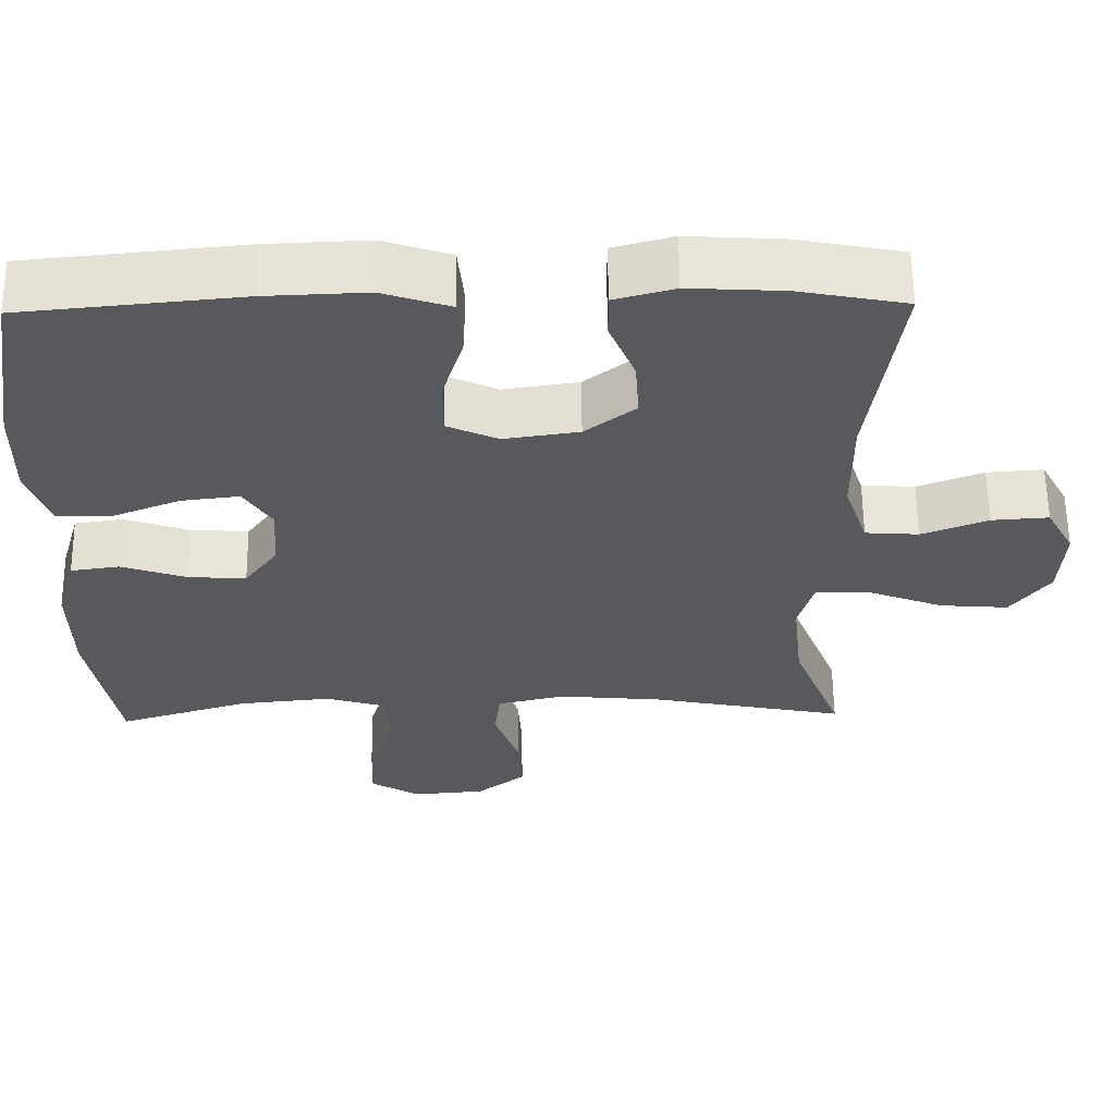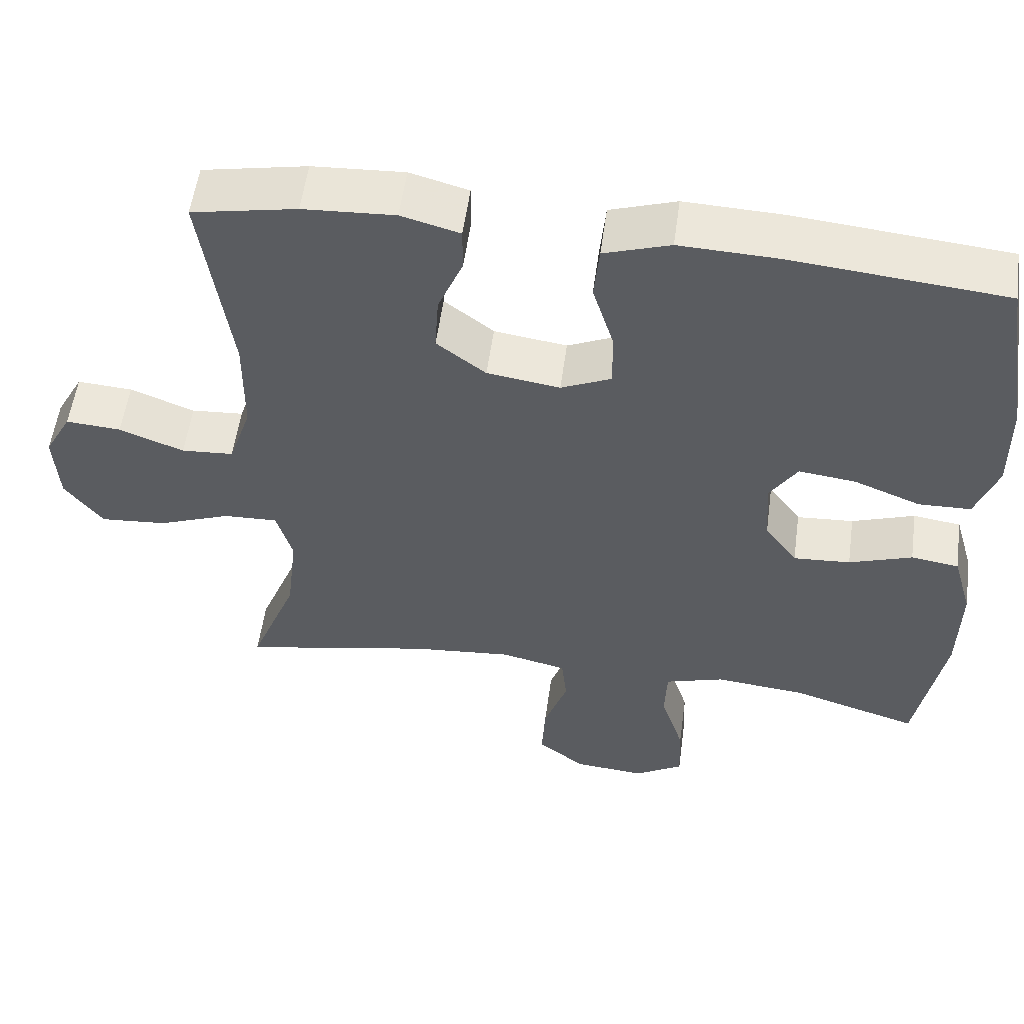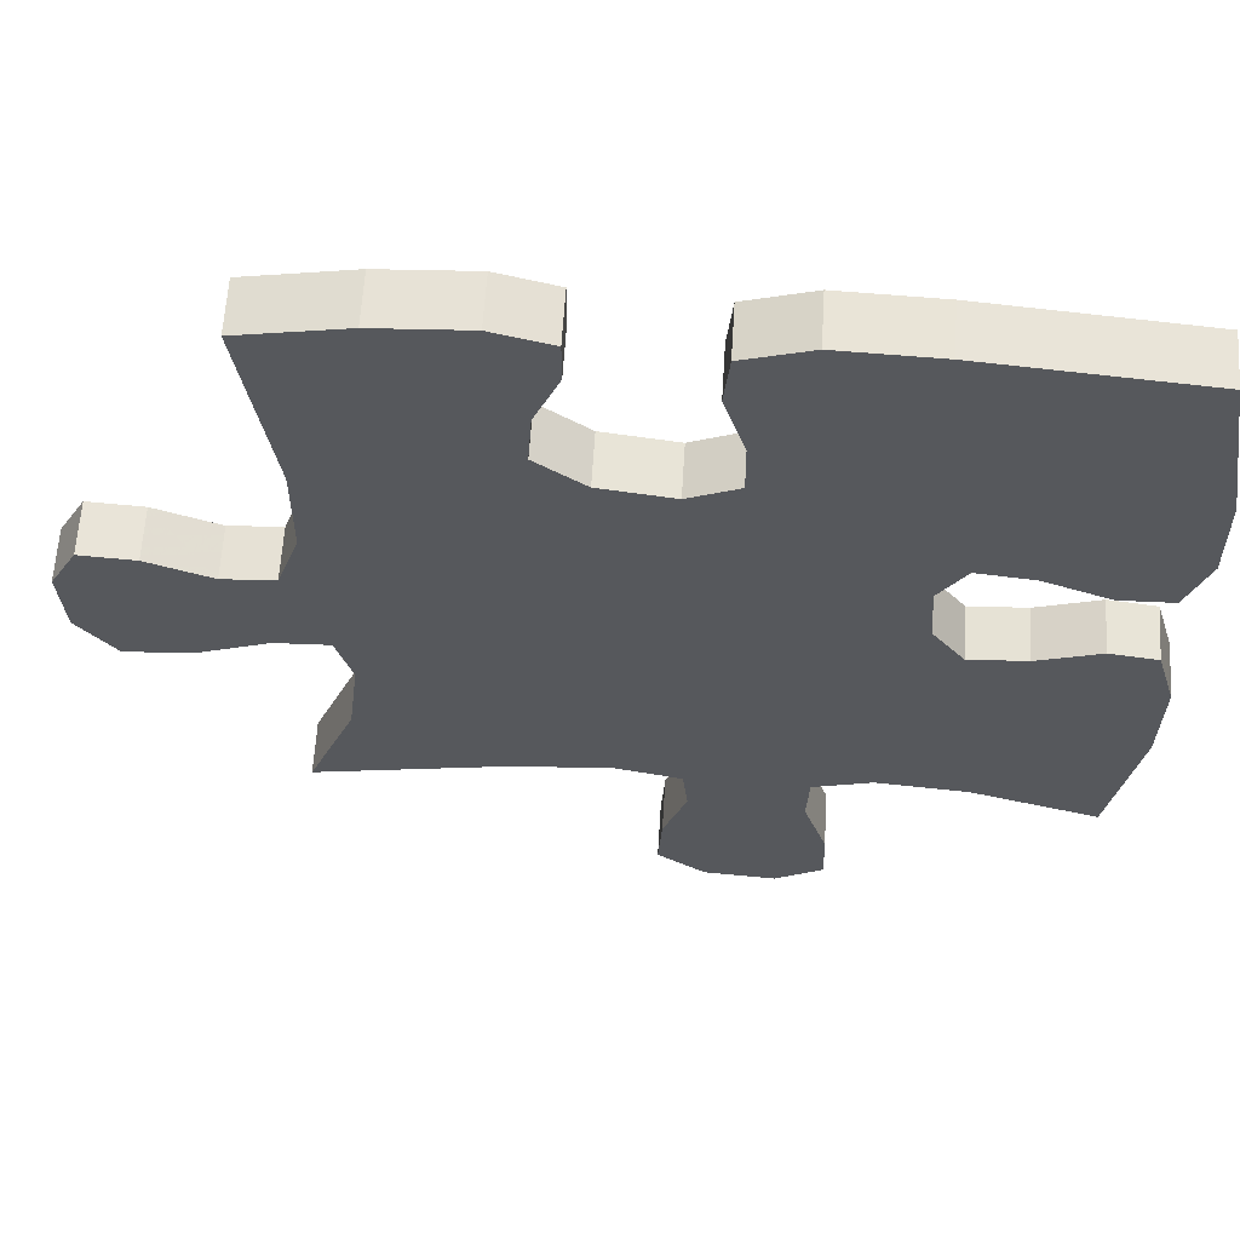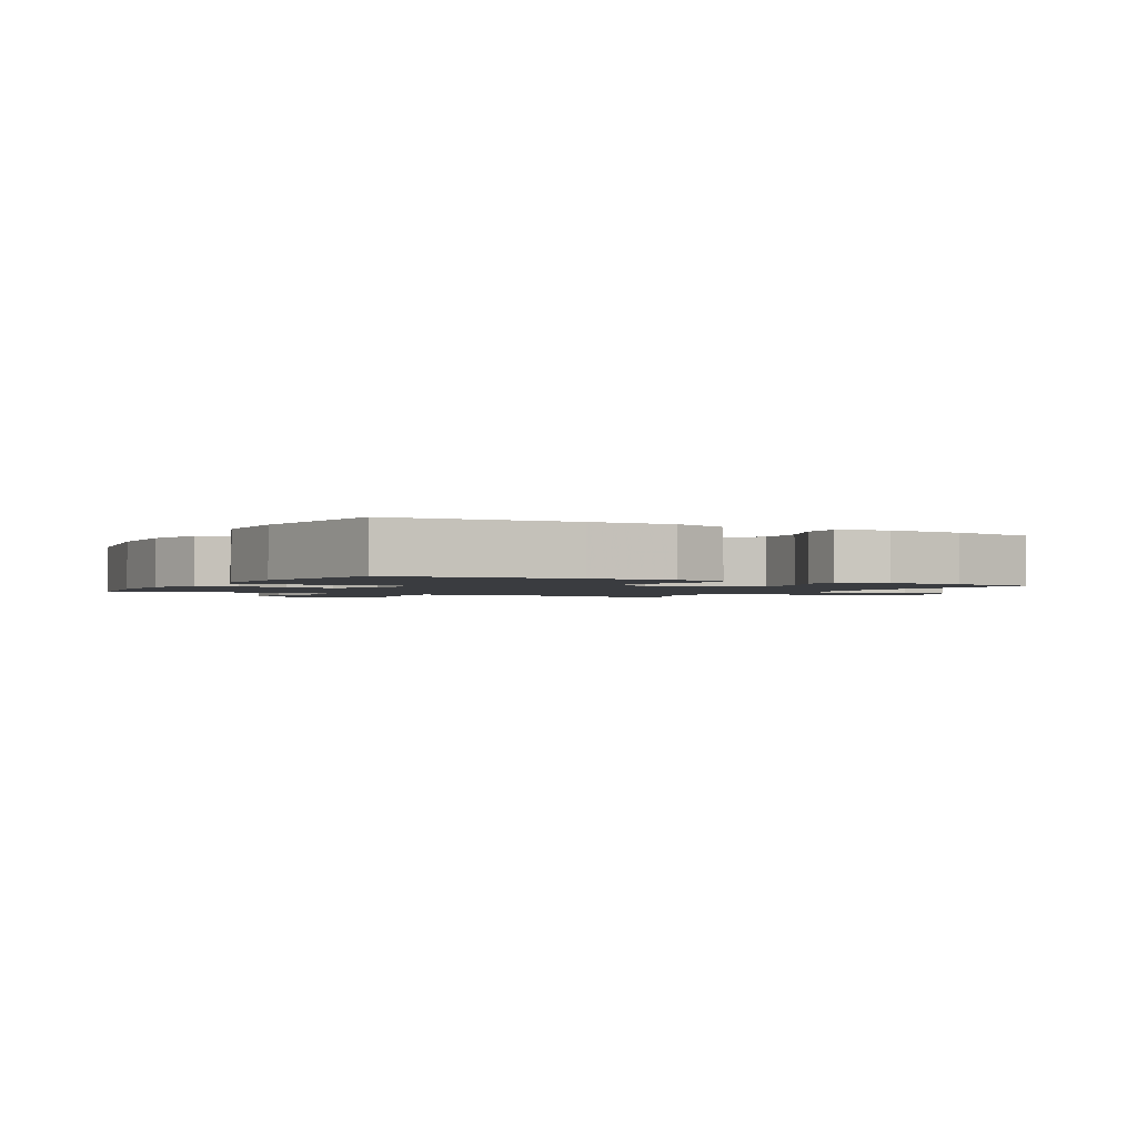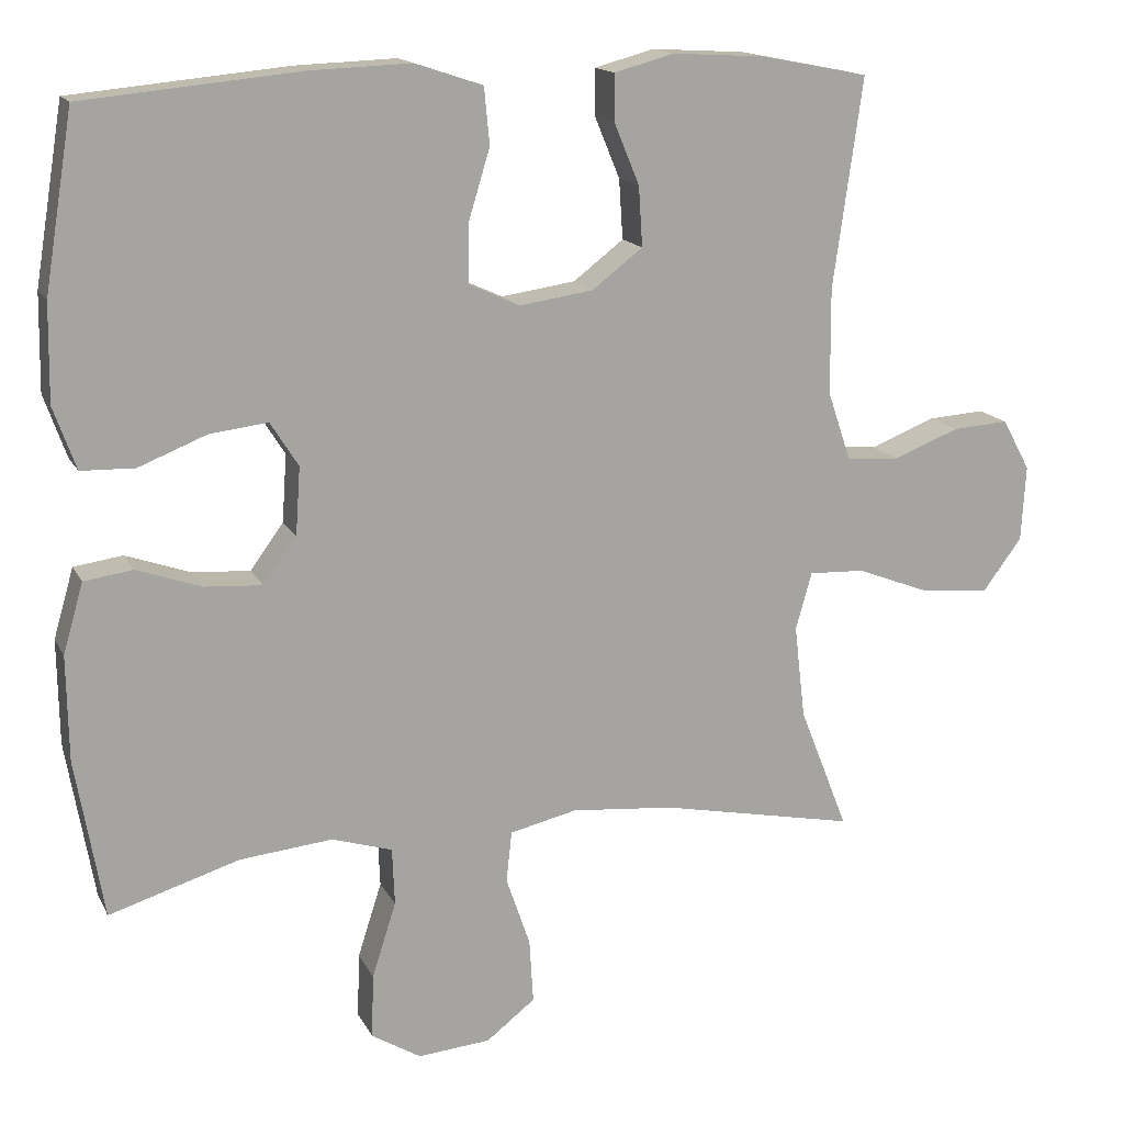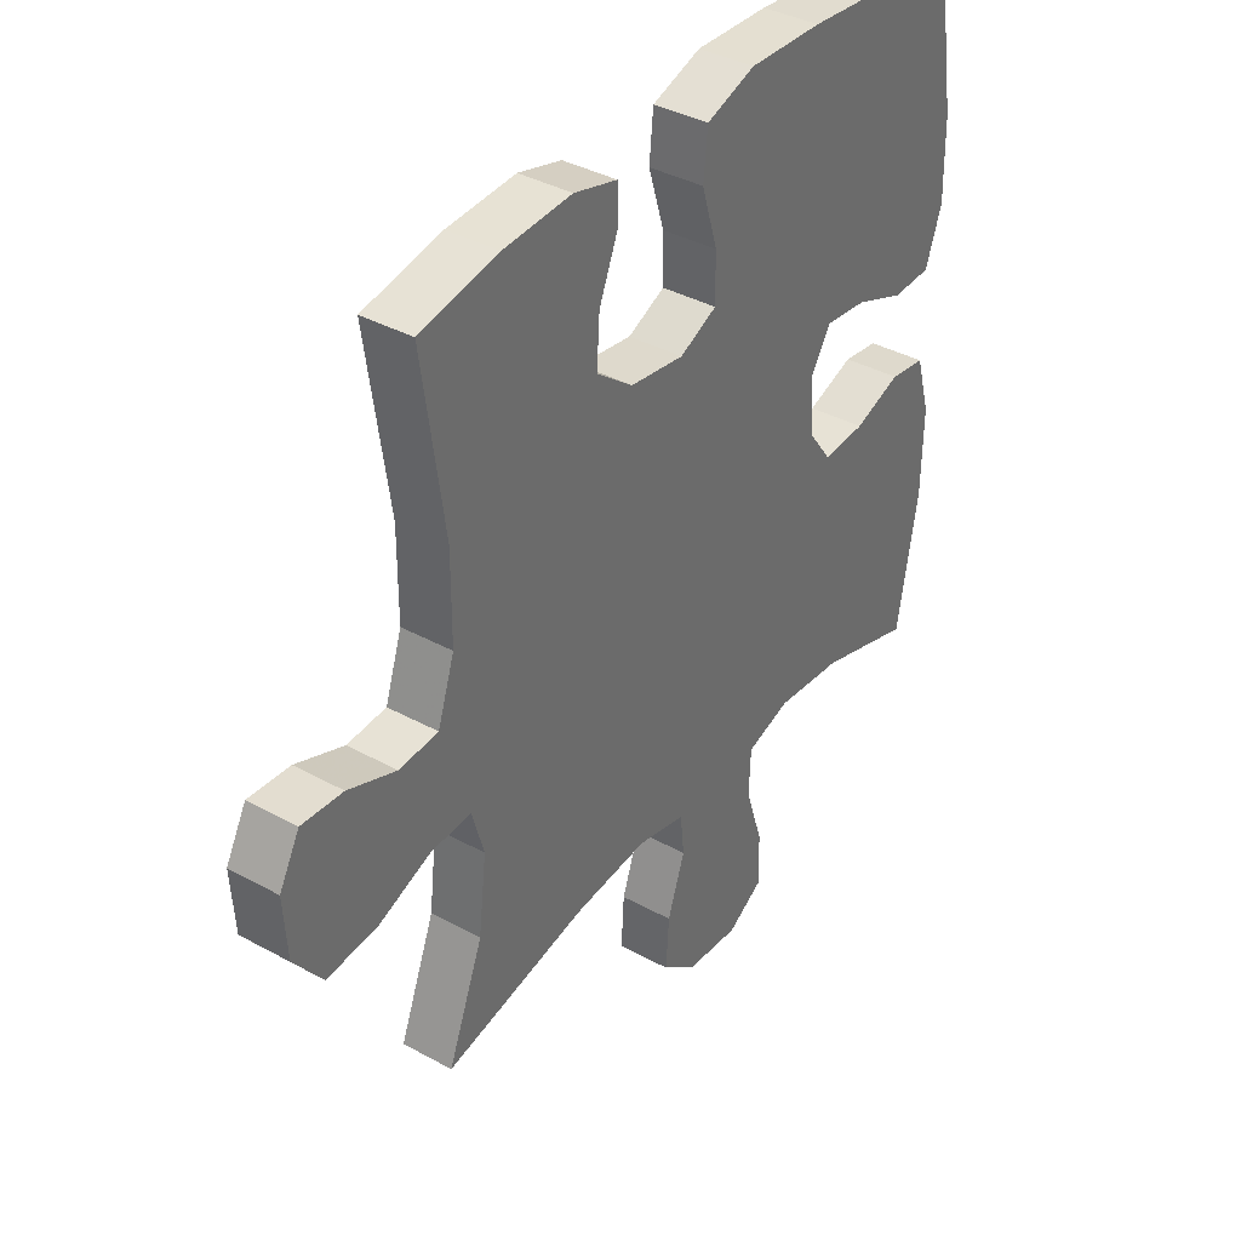
<metadata>
{"format":"obj","ext":"obj","renderer":"f3d","projection":"perspective","resolution":1024,"background":"white","views":[{"elev":60.1,"azim":-0.7,"up":"+Z"},{"elev":55.1,"azim":-172.2,"up":"+Z"},{"elev":61.7,"azim":-176.4,"up":"+Z"},{"elev":-1.8,"azim":-29.0,"up":"+Y"},{"elev":15.3,"azim":-19.2,"up":"+Z"},{"elev":38.1,"azim":124.9,"up":"+Z"}]}
</metadata>
<code>
v 0.5 0.07 0.5
v 0.462 0.07 0.23
v 0.463 0.07 0.094
v 0.493 0.07 0.005
v 0.562 0.07 0
v 0.647 0.07 0.033
v 0.72 0.07 0.038
v 0.756 0.07 -0.028
v 0.75 0.07 -0.126
v 0.7 0.07 -0.193
v 0.612 0.07 -0.186
v 0.516 0.07 -0.149
v 0.444 0.07 -0.146
v 0.423 0.07 -0.22
v 0.437 0.07 -0.34
v 0.5 0.07 -0.5
v 0.246 0.07 -0.449
v 0.114 0.07 -0.437
v 0.027 0.07 -0.457
v 0.02 0.07 -0.523
v 0.051 0.07 -0.613
v 0.056 0.07 -0.696
v -0.007 0.07 -0.745
v -0.101 0.07 -0.753
v -0.165 0.07 -0.714
v -0.162 0.07 -0.631
v -0.131 0.07 -0.534
v -0.134 0.07 -0.46
v -0.212 0.07 -0.436
v -0.332 0.07 -0.448
v -0.5 0.07 -0.5
v -0.536 0.07 -0.294
v -0.538 0.07 -0.159
v -0.512 0.07 -0.069
v -0.449 0.07 -0.06
v -0.366 0.07 -0.089
v -0.291 0.07 -0.094
v -0.248 0.07 -0.035
v -0.242 0.07 0.052
v -0.278 0.07 0.109
v -0.353 0.07 0.1
v -0.441 0.07 0.065
v -0.51 0.07 0.067
v -0.539 0.07 0.148
v -0.537 0.07 0.273
v -0.5 0.07 0.5
v -0.22 0.07 0.527
v -0.09 0.07 0.532
v -0.003 0.07 0.503
v 0.004 0.07 0.43
v -0.024 0.07 0.338
v -0.025 0.07 0.263
v 0.041 0.07 0.233
v 0.137 0.07 0.247
v 0.202 0.07 0.297
v 0.197 0.07 0.374
v 0.164 0.07 0.454
v 0.164 0.07 0.513
v 0.241 0.07 0.534
v 0.362 0.07 0.527
v 0.5 0 0.5
v 0.462 0 0.23
v 0.463 0 0.094
v 0.493 0 0.005
v 0.562 0 0
v 0.647 0 0.033
v 0.72 0 0.038
v 0.756 0 -0.028
v 0.75 0 -0.126
v 0.7 0 -0.193
v 0.612 0 -0.186
v 0.516 0 -0.149
v 0.444 0 -0.146
v 0.423 0 -0.22
v 0.437 0 -0.34
v 0.5 0 -0.5
v 0.246 0 -0.449
v 0.114 0 -0.437
v 0.027 0 -0.457
v 0.02 0 -0.523
v 0.051 0 -0.613
v 0.056 0 -0.696
v -0.007 0 -0.745
v -0.101 0 -0.753
v -0.165 0 -0.714
v -0.162 0 -0.631
v -0.131 0 -0.534
v -0.134 0 -0.46
v -0.212 0 -0.436
v -0.332 0 -0.448
v -0.5 0 -0.5
v -0.536 0 -0.294
v -0.538 0 -0.159
v -0.512 0 -0.069
v -0.449 0 -0.06
v -0.366 0 -0.089
v -0.291 0 -0.094
v -0.248 0 -0.035
v -0.242 0 0.052
v -0.278 0 0.109
v -0.353 0 0.1
v -0.441 0 0.065
v -0.51 0 0.067
v -0.539 0 0.148
v -0.537 0 0.273
v -0.5 0 0.5
v -0.22 0 0.527
v -0.09 0 0.532
v -0.003 0 0.503
v 0.004 0 0.43
v -0.024 0 0.338
v -0.025 0 0.263
v 0.041 0 0.233
v 0.137 0 0.247
v 0.202 0 0.297
v 0.197 0 0.374
v 0.164 0 0.454
v 0.164 0 0.513
v 0.241 0 0.534
v 0.362 0 0.527
f 60 1 2
f 59 60 2
f 58 59 2
f 57 58 2
f 56 57 2
f 55 56 2 3
f 54 55 3 4
f 53 54 4
f 52 53 4
f 49 50 51
f 48 49 51
f 47 48 51
f 46 47 51
f 45 46 51
f 44 45 51
f 43 44 51
f 42 43 51
f 41 42 51
f 40 41 51 52
f 39 40 52 4
f 34 35 36
f 33 34 36
f 32 33 36
f 31 32 36
f 30 31 36
f 29 30 36 37
f 28 29 37 38
f 25 26 27
f 24 25 27
f 23 24 27
f 22 23 27
f 21 22 27
f 20 21 27
f 19 20 27 28
f 39 4 5
f 38 39 5
f 28 38 5
f 19 28 5
f 18 19 5
f 10 11 12
f 9 10 12
f 8 9 12
f 7 8 12
f 6 7 12
f 5 6 12
f 5 12 13
f 18 5 13
f 17 18 13 14
f 15 16 17
f 14 15 17
f 62 61 120
f 62 120 119
f 62 119 118
f 62 118 117
f 62 117 116
f 63 62 116 115
f 64 63 115 114
f 64 114 113
f 64 113 112
f 111 110 109
f 111 109 108
f 111 108 107
f 111 107 106
f 111 106 105
f 111 105 104
f 111 104 103
f 111 103 102
f 111 102 101
f 112 111 101 100
f 64 112 100 99
f 96 95 94
f 96 94 93
f 96 93 92
f 96 92 91
f 96 91 90
f 97 96 90 89
f 98 97 89 88
f 87 86 85
f 87 85 84
f 87 84 83
f 87 83 82
f 87 82 81
f 87 81 80
f 88 87 80 79
f 65 64 99
f 65 99 98
f 65 98 88
f 65 88 79
f 65 79 78
f 72 71 70
f 72 70 69
f 72 69 68
f 72 68 67
f 72 67 66
f 72 66 65
f 73 72 65
f 73 65 78
f 74 73 78 77
f 77 76 75
f 77 75 74
f 1 61 62 2
f 2 62 63 3
f 3 63 64 4
f 4 64 65 5
f 5 65 66 6
f 6 66 67 7
f 7 67 68 8
f 8 68 69 9
f 9 69 70 10
f 10 70 71 11
f 11 71 72 12
f 12 72 73 13
f 13 73 74 14
f 14 74 75 15
f 15 75 76 16
f 16 76 77 17
f 17 77 78 18
f 18 78 79 19
f 19 79 80 20
f 20 80 81 21
f 21 81 82 22
f 22 82 83 23
f 23 83 84 24
f 24 84 85 25
f 25 85 86 26
f 26 86 87 27
f 27 87 88 28
f 28 88 89 29
f 29 89 90 30
f 30 90 91 31
f 31 91 92 32
f 32 92 93 33
f 33 93 94 34
f 34 94 95 35
f 35 95 96 36
f 36 96 97 37
f 37 97 98 38
f 38 98 99 39
f 39 99 100 40
f 40 100 101 41
f 41 101 102 42
f 42 102 103 43
f 43 103 104 44
f 44 104 105 45
f 45 105 106 46
f 46 106 107 47
f 47 107 108 48
f 48 108 109 49
f 49 109 110 50
f 50 110 111 51
f 51 111 112 52
f 52 112 113 53
f 53 113 114 54
f 54 114 115 55
f 55 115 116 56
f 56 116 117 57
f 57 117 118 58
f 58 118 119 59
f 59 119 120 60
f 60 120 61 1

</code>
